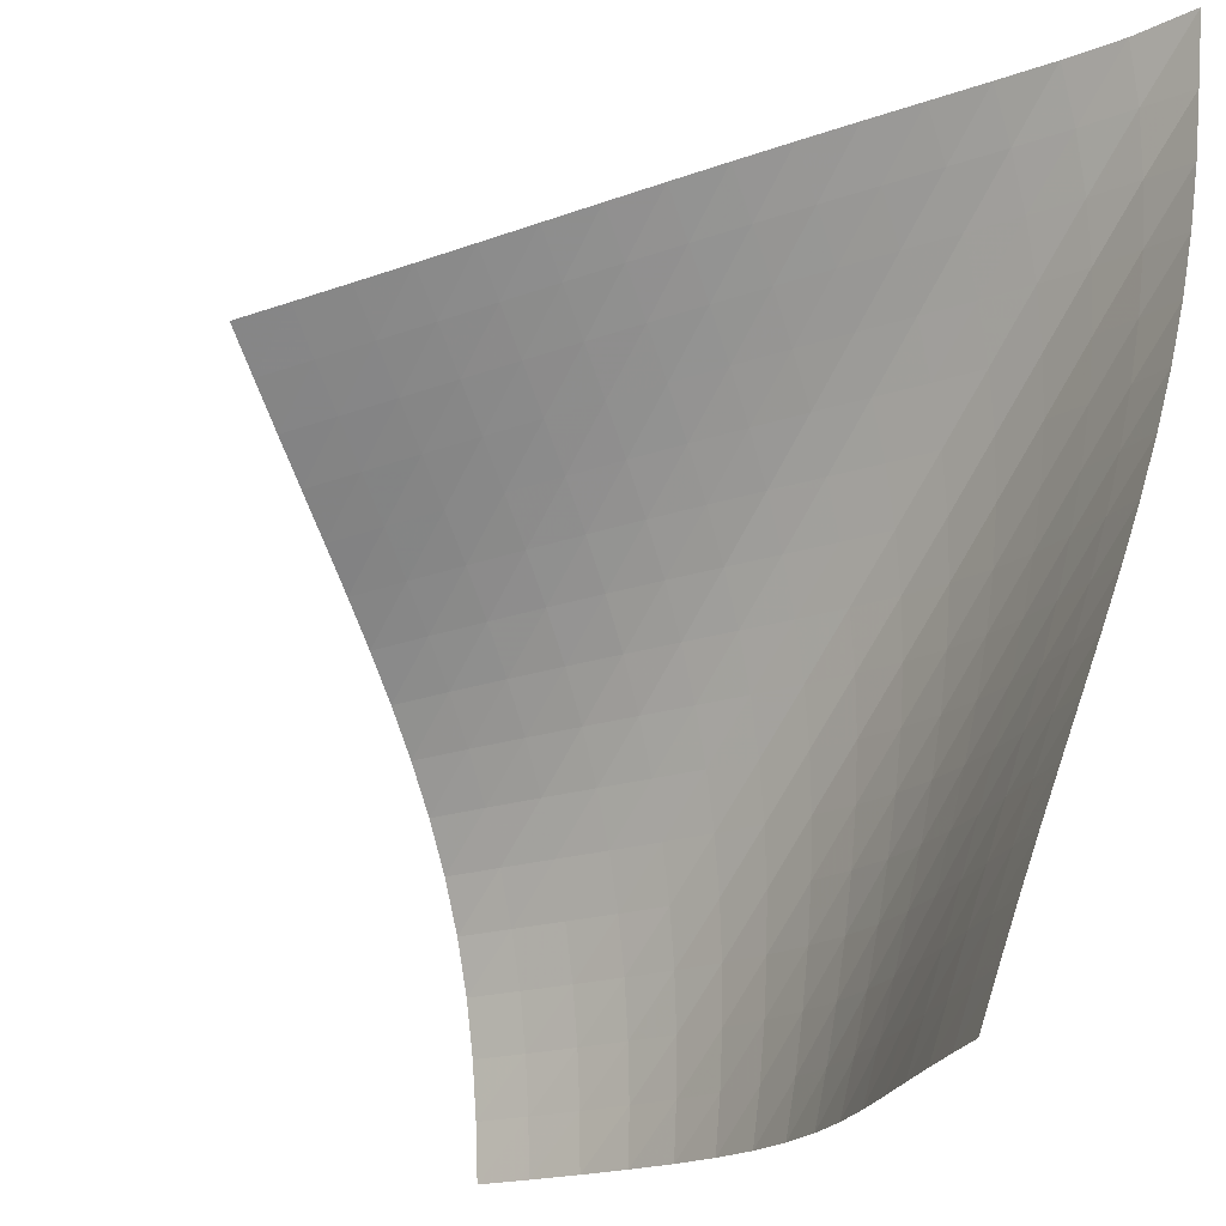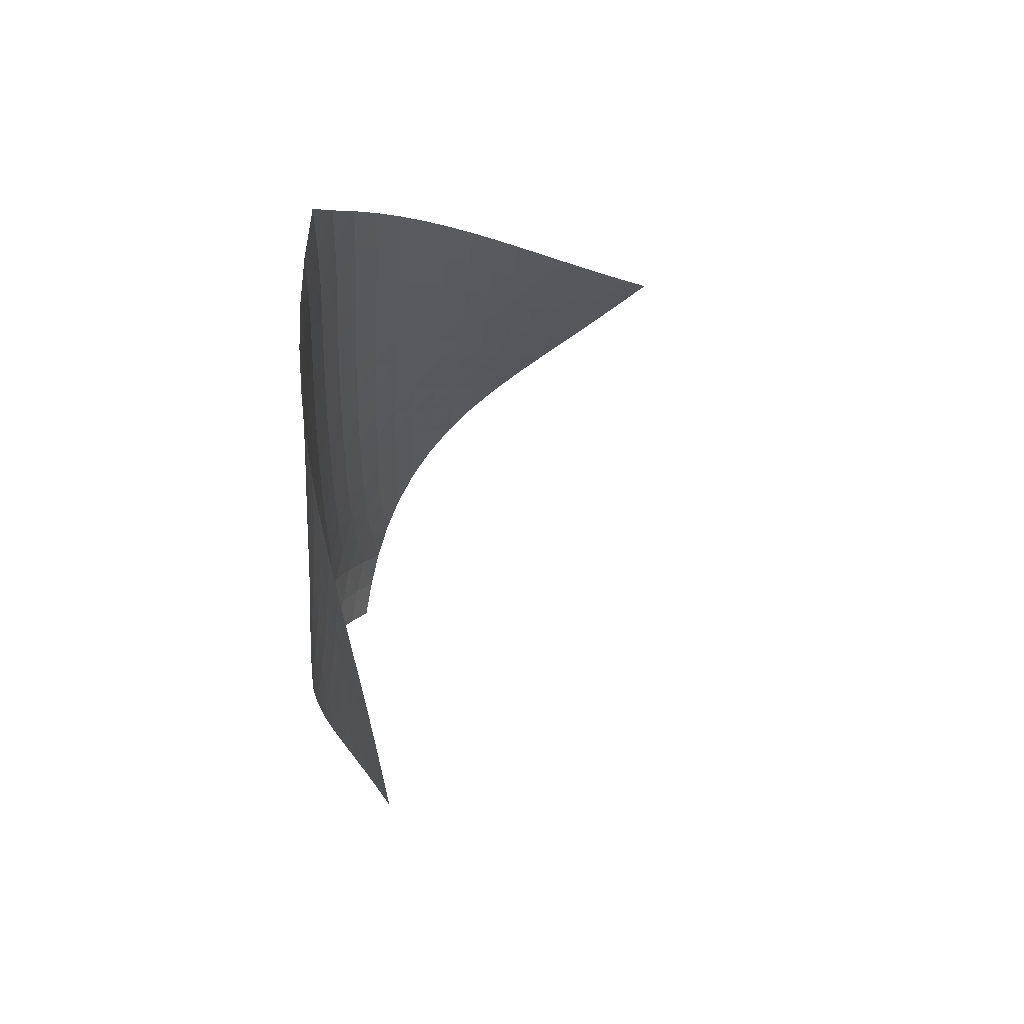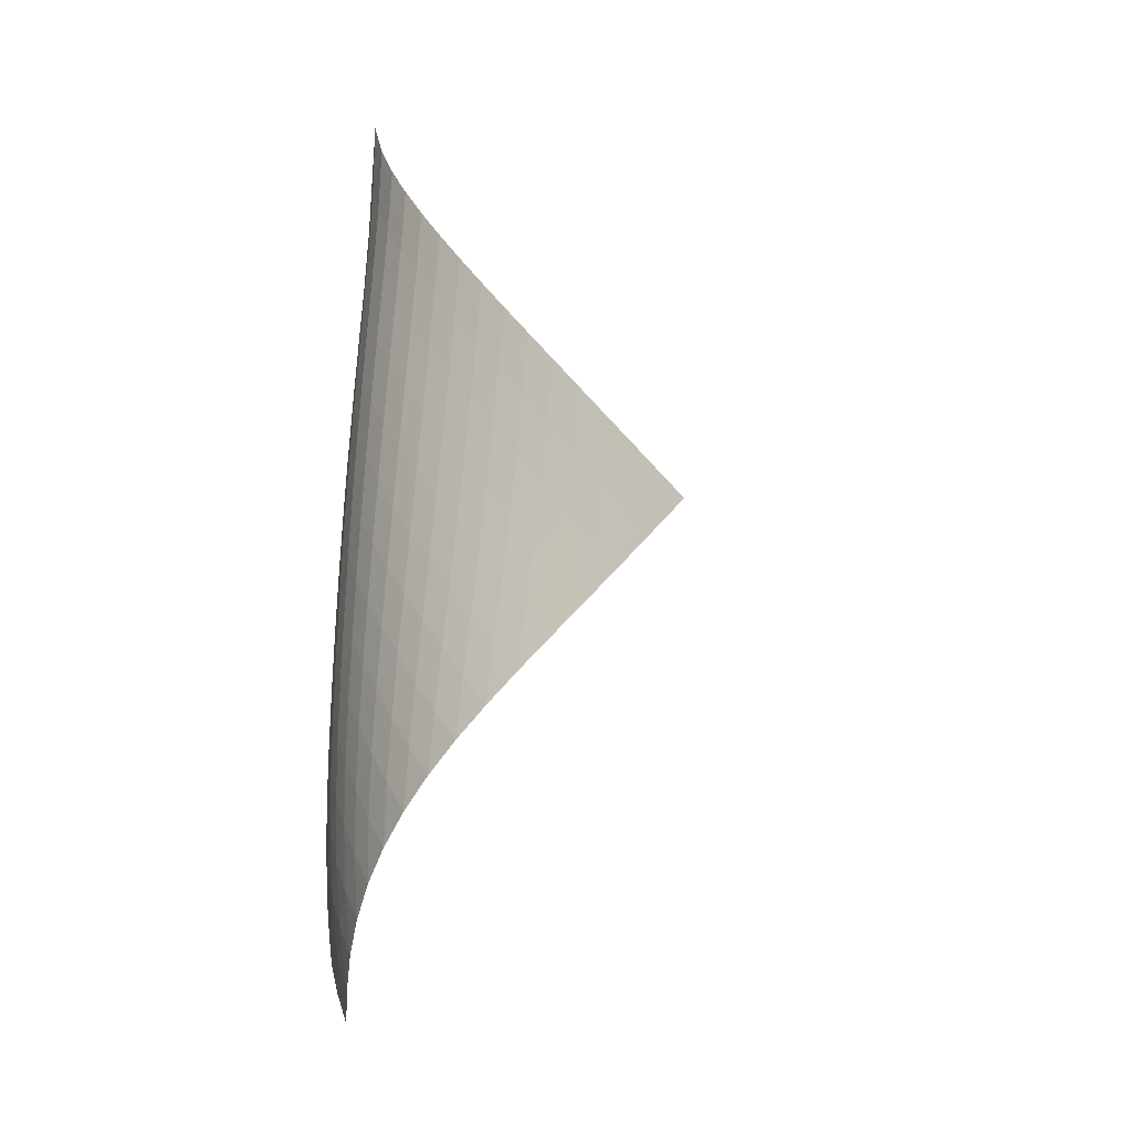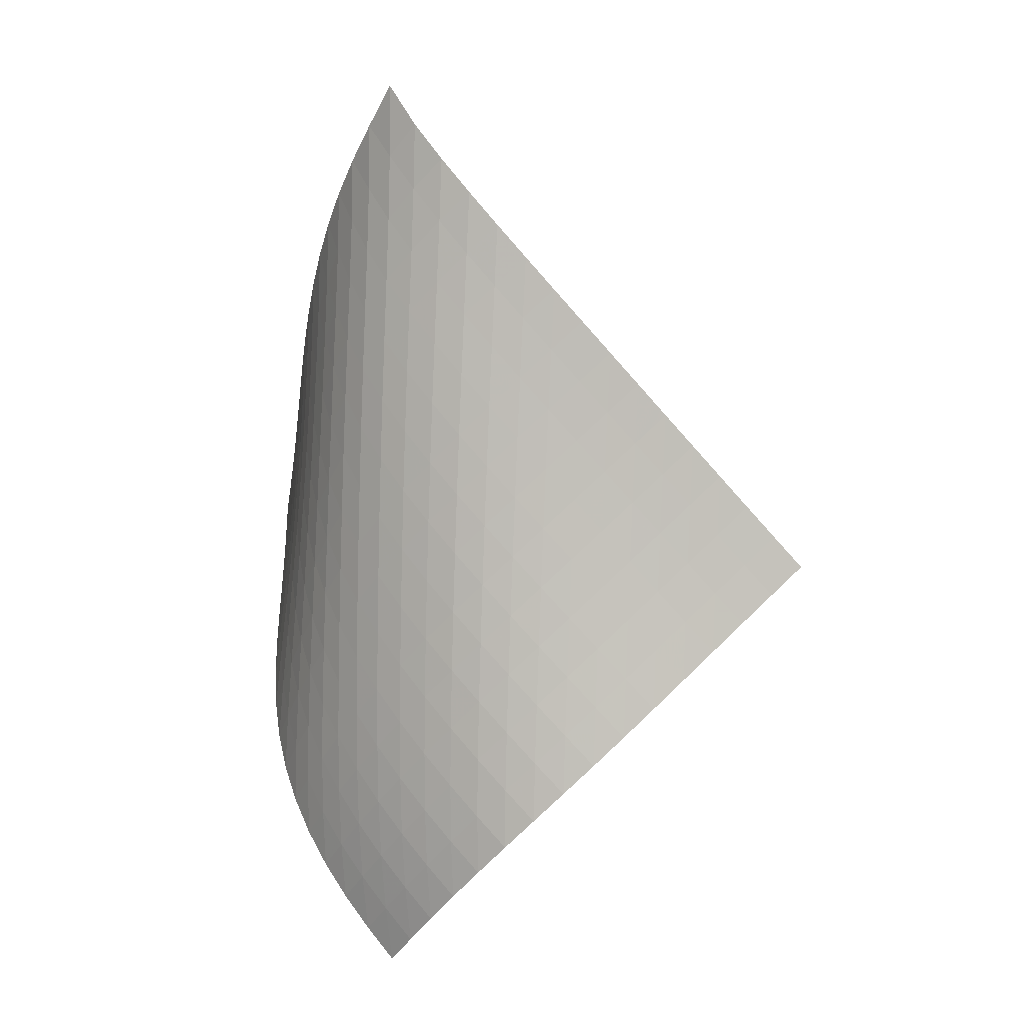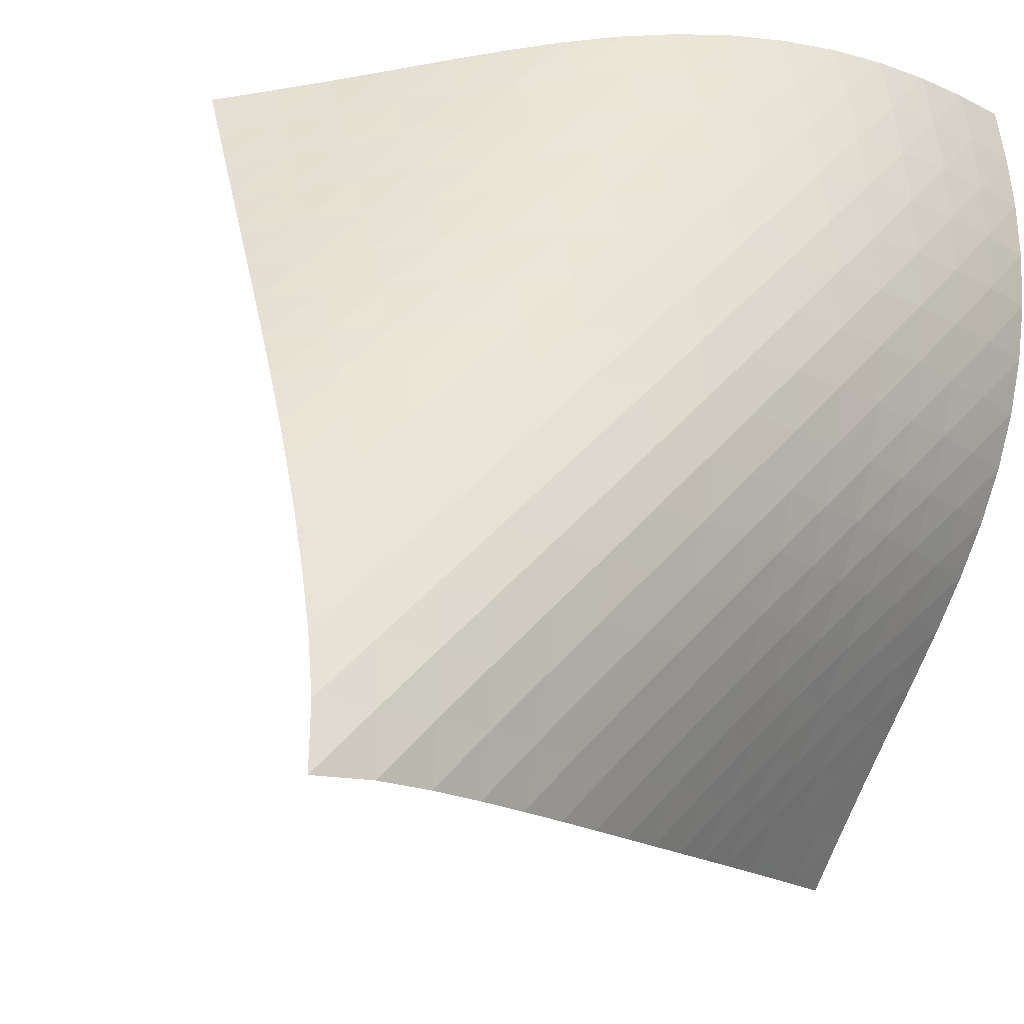
<metadata>
{"format":"obj","ext":"obj","renderer":"f3d","projection":"perspective","resolution":1024,"background":"white","views":[{"elev":-68.3,"azim":150.9,"up":"+Z"},{"elev":62.5,"azim":68.8,"up":"+Y"},{"elev":-14.4,"azim":31.1,"up":"+Y"},{"elev":8.2,"azim":-8.0,"up":"+Y"},{"elev":34.9,"azim":-148.6,"up":"+Z"}]}
</metadata>
<code>
v -6.498 -0.04983 6.498
v 1.937 -10.05 8.493
v -8.493 -10.05 -1.937
v -6.616 -18.91 6.616
v -8.43 -9.41 -1.359
v -8.373 -8.766 -0.7805
v -8.324 -8.121 -0.2017
v -8.282 -7.475 0.3772
v -8.243 -6.828 0.9562
v -8.201 -6.179 1.535
v -8.15 -5.53 2.114
v -8.082 -4.879 2.692
v -7.99 -4.225 3.268
v -7.866 -3.569 3.84
v -7.702 -2.909 4.406
v -7.491 -2.242 4.962
v -7.226 -1.563 5.502
v -6.898 -0.853 6.019
v -6.019 -0.853 6.898
v -5.502 -1.563 7.226
v -4.962 -2.242 7.491
v -4.406 -2.909 7.702
v -3.84 -3.569 7.866
v -3.268 -4.225 7.99
v -2.692 -4.879 8.082
v -2.114 -5.53 8.15
v -1.535 -6.179 8.201
v -0.9562 -6.828 8.243
v -0.3772 -7.475 8.282
v 0.2017 -8.121 8.324
v 0.7805 -8.766 8.373
v 1.359 -9.41 8.43
v 1.292 -10.63 8.564
v 0.6469 -11.2 8.641
v 0.002262 -11.77 8.727
v -0.6419 -12.34 8.818
v -1.286 -12.91 8.9
v -1.928 -13.49 8.957
v -2.566 -14.07 8.97
v -3.193 -14.66 8.924
v -3.801 -15.25 8.805
v -4.379 -15.86 8.609
v -4.918 -16.47 8.335
v -5.409 -17.08 7.988
v -5.852 -17.7 7.577
v -6.25 -18.31 7.114
v -7.114 -18.31 6.25
v -7.577 -17.7 5.852
v -7.988 -17.08 5.409
v -8.335 -16.47 4.918
v -8.609 -15.86 4.379
v -8.805 -15.25 3.801
v -8.924 -14.66 3.193
v -8.97 -14.07 2.566
v -8.957 -13.49 1.928
v -8.9 -12.91 1.286
v -8.818 -12.34 0.6419
v -8.727 -11.77 -0.002262
v -8.641 -11.2 -0.6469
v -8.564 -10.63 -1.292
v -6.512 -1.491 6.512
v -6.922 -2.163 6.057
v -7.26 -2.831 5.557
v -7.533 -3.493 5.025
v -7.749 -4.15 4.473
v -7.917 -4.805 3.909
v -8.046 -5.457 3.337
v -8.143 -6.107 2.76
v -8.218 -6.756 2.182
v -8.278 -7.404 1.603
v -8.332 -8.05 1.023
v -8.384 -8.696 0.4441
v -8.439 -9.341 -0.1349
v -8.5 -9.984 -0.7136
v -6.057 -2.163 6.922
v -6.553 -2.795 6.553
v -6.973 -3.441 6.113
v -7.319 -4.09 5.62
v -7.597 -4.741 5.091
v -7.816 -5.391 4.541
v -7.986 -6.04 3.976
v -8.118 -6.688 3.403
v -8.221 -7.335 2.827
v -8.305 -7.981 2.248
v -8.376 -8.626 1.669
v -8.442 -9.271 1.09
v -8.508 -9.914 0.5104
v -8.574 -10.56 -0.06846
v -5.557 -2.831 7.26
v -6.113 -3.441 6.973
v -6.611 -4.066 6.611
v -7.036 -4.702 6.175
v -7.386 -5.342 5.685
v -7.668 -5.985 5.157
v -7.891 -6.629 4.606
v -8.066 -7.273 4.042
v -8.205 -7.917 3.469
v -8.318 -8.56 2.892
v -8.413 -9.203 2.314
v -8.498 -9.846 1.735
v -8.578 -10.49 1.155
v -8.654 -11.13 0.5763
v -5.025 -3.493 7.533
v -5.62 -4.09 7.319
v -6.175 -4.702 7.036
v -6.672 -5.324 6.672
v -7.098 -5.954 6.236
v -7.451 -6.588 5.746
v -7.737 -7.226 5.22
v -7.967 -7.865 4.669
v -8.152 -8.504 4.105
v -8.302 -9.144 3.533
v -8.429 -9.784 2.957
v -8.54 -10.42 2.379
v -8.641 -11.06 1.8
v -8.734 -11.7 1.221
v -4.473 -4.15 7.749
v -5.091 -4.741 7.597
v -5.685 -5.342 7.386
v -6.236 -5.954 7.098
v -6.729 -6.574 6.729
v -7.154 -7.201 6.292
v -7.51 -7.831 5.802
v -7.803 -8.465 5.277
v -8.043 -9.099 4.728
v -8.241 -9.734 4.166
v -8.408 -10.37 3.595
v -8.554 -11 3.021
v -8.683 -11.64 2.443
v -8.799 -12.28 1.865
v -3.909 -4.805 7.917
v -4.541 -5.391 7.816
v -5.157 -5.985 7.668
v -5.746 -6.588 7.451
v -6.292 -7.201 7.154
v -6.78 -7.82 6.78
v -7.203 -8.444 6.34
v -7.562 -9.072 5.852
v -7.864 -9.701 5.329
v -8.117 -10.33 4.783
v -8.332 -10.96 4.224
v -8.52 -11.59 3.656
v -8.685 -12.22 3.083
v -8.832 -12.85 2.507
v -3.337 -5.457 8.046
v -3.976 -6.04 7.986
v -4.606 -6.629 7.891
v -5.22 -7.226 7.737
v -5.802 -7.831 7.51
v -6.34 -8.444 7.203
v -6.823 -9.063 6.823
v -7.245 -9.686 6.382
v -7.608 -10.31 5.895
v -7.92 -10.94 5.375
v -8.188 -11.56 4.834
v -8.423 -12.19 4.279
v -8.631 -12.81 3.714
v -8.814 -13.44 3.143
v -2.76 -6.107 8.143
v -3.403 -6.688 8.118
v -4.042 -7.273 8.066
v -4.669 -7.865 7.967
v -5.277 -8.465 7.803
v -5.852 -9.072 7.562
v -6.382 -9.686 7.245
v -6.859 -10.3 6.859
v -7.28 -10.92 6.416
v -7.648 -11.55 5.931
v -7.971 -12.17 5.416
v -8.256 -12.79 4.88
v -8.509 -13.41 4.328
v -8.732 -14.03 3.765
v -2.182 -6.756 8.218
v -2.827 -7.335 8.221
v -3.469 -7.917 8.205
v -4.105 -8.504 8.152
v -4.728 -9.099 8.043
v -5.329 -9.701 7.864
v -5.895 -10.31 7.608
v -6.416 -10.92 7.28
v -6.888 -11.54 6.888
v -7.308 -12.16 6.444
v -7.682 -12.78 5.961
v -8.015 -13.4 5.449
v -8.312 -14.02 4.915
v -8.576 -14.64 4.365
v -1.603 -7.404 8.278
v -2.248 -7.981 8.305
v -2.892 -8.56 8.318
v -3.533 -9.144 8.302
v -4.166 -9.734 8.241
v -4.783 -10.33 8.117
v -5.375 -10.94 7.92
v -5.931 -11.55 7.648
v -6.444 -12.16 7.308
v -6.909 -12.78 6.909
v -7.328 -13.4 6.462
v -7.704 -14.02 5.979
v -8.042 -14.63 5.467
v -8.344 -15.25 4.933
v -1.023 -8.05 8.332
v -1.669 -8.626 8.376
v -2.314 -9.203 8.413
v -2.957 -9.784 8.429
v -3.595 -10.37 8.408
v -4.224 -10.96 8.332
v -4.834 -11.56 8.188
v -5.416 -12.17 7.971
v -5.961 -12.78 7.682
v -6.462 -13.4 7.328
v -6.919 -14.02 6.919
v -7.331 -14.63 6.465
v -7.703 -15.25 5.976
v -8.037 -15.86 5.458
v -0.4441 -8.696 8.384
v -1.09 -9.271 8.442
v -1.735 -9.846 8.498
v -2.379 -10.42 8.54
v -3.021 -11 8.554
v -3.656 -11.59 8.52
v -4.279 -12.19 8.423
v -4.88 -12.79 8.256
v -5.449 -13.4 8.015
v -5.979 -14.02 7.704
v -6.465 -14.63 7.331
v -6.906 -15.25 6.906
v -7.304 -15.86 6.438
v -7.663 -16.48 5.937
v 0.1349 -9.341 8.439
v -0.5104 -9.914 8.508
v -1.155 -10.49 8.578
v -1.8 -11.06 8.641
v -2.443 -11.64 8.683
v -3.083 -12.22 8.685
v -3.714 -12.81 8.631
v -4.328 -13.41 8.509
v -4.915 -14.02 8.312
v -5.467 -14.63 8.042
v -5.976 -15.25 7.703
v -6.438 -15.86 7.304
v -6.855 -16.48 6.855
v -7.232 -17.09 6.368
v 0.7136 -9.984 8.5
v 0.06846 -10.56 8.574
v -0.5763 -11.13 8.654
v -1.221 -11.7 8.734
v -1.865 -12.28 8.799
v -2.507 -12.85 8.832
v -3.143 -13.44 8.814
v -3.765 -14.03 8.732
v -4.365 -14.64 8.576
v -4.933 -15.25 8.344
v -5.458 -15.86 8.037
v -5.937 -16.48 7.663
v -6.368 -17.09 7.232
v -6.756 -17.7 6.756
f 256 46 4
f 256 4 47
f 5 74 60
f 5 60 3
f 74 88 59
f 74 59 60
f 88 102 58
f 88 58 59
f 102 116 57
f 102 57 58
f 116 130 56
f 116 56 57
f 130 144 55
f 130 55 56
f 144 158 54
f 144 54 55
f 158 172 53
f 158 53 54
f 172 186 52
f 172 52 53
f 186 200 51
f 186 51 52
f 200 214 50
f 200 50 51
f 214 228 49
f 214 49 50
f 228 242 48
f 228 48 49
f 242 256 47
f 242 47 48
f 1 19 61
f 1 61 18
f 18 61 62
f 18 62 17
f 17 62 63
f 17 63 16
f 16 63 64
f 16 64 15
f 15 64 65
f 15 65 14
f 14 65 66
f 14 66 13
f 13 66 67
f 13 67 12
f 12 67 68
f 12 68 11
f 11 68 69
f 11 69 10
f 10 69 70
f 10 70 9
f 9 70 71
f 9 71 8
f 8 71 72
f 8 72 7
f 7 72 73
f 7 73 6
f 6 73 74
f 6 74 5
f 19 20 75
f 19 75 61
f 61 75 76
f 61 76 62
f 62 76 77
f 62 77 63
f 63 77 78
f 63 78 64
f 64 78 79
f 64 79 65
f 65 79 80
f 65 80 66
f 66 80 81
f 66 81 67
f 67 81 82
f 67 82 68
f 68 82 83
f 68 83 69
f 69 83 84
f 69 84 70
f 70 84 85
f 70 85 71
f 71 85 86
f 71 86 72
f 72 86 87
f 72 87 73
f 73 87 88
f 73 88 74
f 20 21 89
f 20 89 75
f 75 89 90
f 75 90 76
f 76 90 91
f 76 91 77
f 77 91 92
f 77 92 78
f 78 92 93
f 78 93 79
f 79 93 94
f 79 94 80
f 80 94 95
f 80 95 81
f 81 95 96
f 81 96 82
f 82 96 97
f 82 97 83
f 83 97 98
f 83 98 84
f 84 98 99
f 84 99 85
f 85 99 100
f 85 100 86
f 86 100 101
f 86 101 87
f 87 101 102
f 87 102 88
f 21 22 103
f 21 103 89
f 89 103 104
f 89 104 90
f 90 104 105
f 90 105 91
f 91 105 106
f 91 106 92
f 92 106 107
f 92 107 93
f 93 107 108
f 93 108 94
f 94 108 109
f 94 109 95
f 95 109 110
f 95 110 96
f 96 110 111
f 96 111 97
f 97 111 112
f 97 112 98
f 98 112 113
f 98 113 99
f 99 113 114
f 99 114 100
f 100 114 115
f 100 115 101
f 101 115 116
f 101 116 102
f 22 23 117
f 22 117 103
f 103 117 118
f 103 118 104
f 104 118 119
f 104 119 105
f 105 119 120
f 105 120 106
f 106 120 121
f 106 121 107
f 107 121 122
f 107 122 108
f 108 122 123
f 108 123 109
f 109 123 124
f 109 124 110
f 110 124 125
f 110 125 111
f 111 125 126
f 111 126 112
f 112 126 127
f 112 127 113
f 113 127 128
f 113 128 114
f 114 128 129
f 114 129 115
f 115 129 130
f 115 130 116
f 23 24 131
f 23 131 117
f 117 131 132
f 117 132 118
f 118 132 133
f 118 133 119
f 119 133 134
f 119 134 120
f 120 134 135
f 120 135 121
f 121 135 136
f 121 136 122
f 122 136 137
f 122 137 123
f 123 137 138
f 123 138 124
f 124 138 139
f 124 139 125
f 125 139 140
f 125 140 126
f 126 140 141
f 126 141 127
f 127 141 142
f 127 142 128
f 128 142 143
f 128 143 129
f 129 143 144
f 129 144 130
f 24 25 145
f 24 145 131
f 131 145 146
f 131 146 132
f 132 146 147
f 132 147 133
f 133 147 148
f 133 148 134
f 134 148 149
f 134 149 135
f 135 149 150
f 135 150 136
f 136 150 151
f 136 151 137
f 137 151 152
f 137 152 138
f 138 152 153
f 138 153 139
f 139 153 154
f 139 154 140
f 140 154 155
f 140 155 141
f 141 155 156
f 141 156 142
f 142 156 157
f 142 157 143
f 143 157 158
f 143 158 144
f 25 26 159
f 25 159 145
f 145 159 160
f 145 160 146
f 146 160 161
f 146 161 147
f 147 161 162
f 147 162 148
f 148 162 163
f 148 163 149
f 149 163 164
f 149 164 150
f 150 164 165
f 150 165 151
f 151 165 166
f 151 166 152
f 152 166 167
f 152 167 153
f 153 167 168
f 153 168 154
f 154 168 169
f 154 169 155
f 155 169 170
f 155 170 156
f 156 170 171
f 156 171 157
f 157 171 172
f 157 172 158
f 26 27 173
f 26 173 159
f 159 173 174
f 159 174 160
f 160 174 175
f 160 175 161
f 161 175 176
f 161 176 162
f 162 176 177
f 162 177 163
f 163 177 178
f 163 178 164
f 164 178 179
f 164 179 165
f 165 179 180
f 165 180 166
f 166 180 181
f 166 181 167
f 167 181 182
f 167 182 168
f 168 182 183
f 168 183 169
f 169 183 184
f 169 184 170
f 170 184 185
f 170 185 171
f 171 185 186
f 171 186 172
f 27 28 187
f 27 187 173
f 173 187 188
f 173 188 174
f 174 188 189
f 174 189 175
f 175 189 190
f 175 190 176
f 176 190 191
f 176 191 177
f 177 191 192
f 177 192 178
f 178 192 193
f 178 193 179
f 179 193 194
f 179 194 180
f 180 194 195
f 180 195 181
f 181 195 196
f 181 196 182
f 182 196 197
f 182 197 183
f 183 197 198
f 183 198 184
f 184 198 199
f 184 199 185
f 185 199 200
f 185 200 186
f 28 29 201
f 28 201 187
f 187 201 202
f 187 202 188
f 188 202 203
f 188 203 189
f 189 203 204
f 189 204 190
f 190 204 205
f 190 205 191
f 191 205 206
f 191 206 192
f 192 206 207
f 192 207 193
f 193 207 208
f 193 208 194
f 194 208 209
f 194 209 195
f 195 209 210
f 195 210 196
f 196 210 211
f 196 211 197
f 197 211 212
f 197 212 198
f 198 212 213
f 198 213 199
f 199 213 214
f 199 214 200
f 29 30 215
f 29 215 201
f 201 215 216
f 201 216 202
f 202 216 217
f 202 217 203
f 203 217 218
f 203 218 204
f 204 218 219
f 204 219 205
f 205 219 220
f 205 220 206
f 206 220 221
f 206 221 207
f 207 221 222
f 207 222 208
f 208 222 223
f 208 223 209
f 209 223 224
f 209 224 210
f 210 224 225
f 210 225 211
f 211 225 226
f 211 226 212
f 212 226 227
f 212 227 213
f 213 227 228
f 213 228 214
f 30 31 229
f 30 229 215
f 215 229 230
f 215 230 216
f 216 230 231
f 216 231 217
f 217 231 232
f 217 232 218
f 218 232 233
f 218 233 219
f 219 233 234
f 219 234 220
f 220 234 235
f 220 235 221
f 221 235 236
f 221 236 222
f 222 236 237
f 222 237 223
f 223 237 238
f 223 238 224
f 224 238 239
f 224 239 225
f 225 239 240
f 225 240 226
f 226 240 241
f 226 241 227
f 227 241 242
f 227 242 228
f 31 32 243
f 31 243 229
f 229 243 244
f 229 244 230
f 230 244 245
f 230 245 231
f 231 245 246
f 231 246 232
f 232 246 247
f 232 247 233
f 233 247 248
f 233 248 234
f 234 248 249
f 234 249 235
f 235 249 250
f 235 250 236
f 236 250 251
f 236 251 237
f 237 251 252
f 237 252 238
f 238 252 253
f 238 253 239
f 239 253 254
f 239 254 240
f 240 254 255
f 240 255 241
f 241 255 256
f 241 256 242
f 32 2 33
f 32 33 243
f 243 33 34
f 243 34 244
f 244 34 35
f 244 35 245
f 245 35 36
f 245 36 246
f 246 36 37
f 246 37 247
f 247 37 38
f 247 38 248
f 248 38 39
f 248 39 249
f 249 39 40
f 249 40 250
f 250 40 41
f 250 41 251
f 251 41 42
f 251 42 252
f 252 42 43
f 252 43 253
f 253 43 44
f 253 44 254
f 254 44 45
f 254 45 255
f 255 45 46
f 255 46 256

</code>
